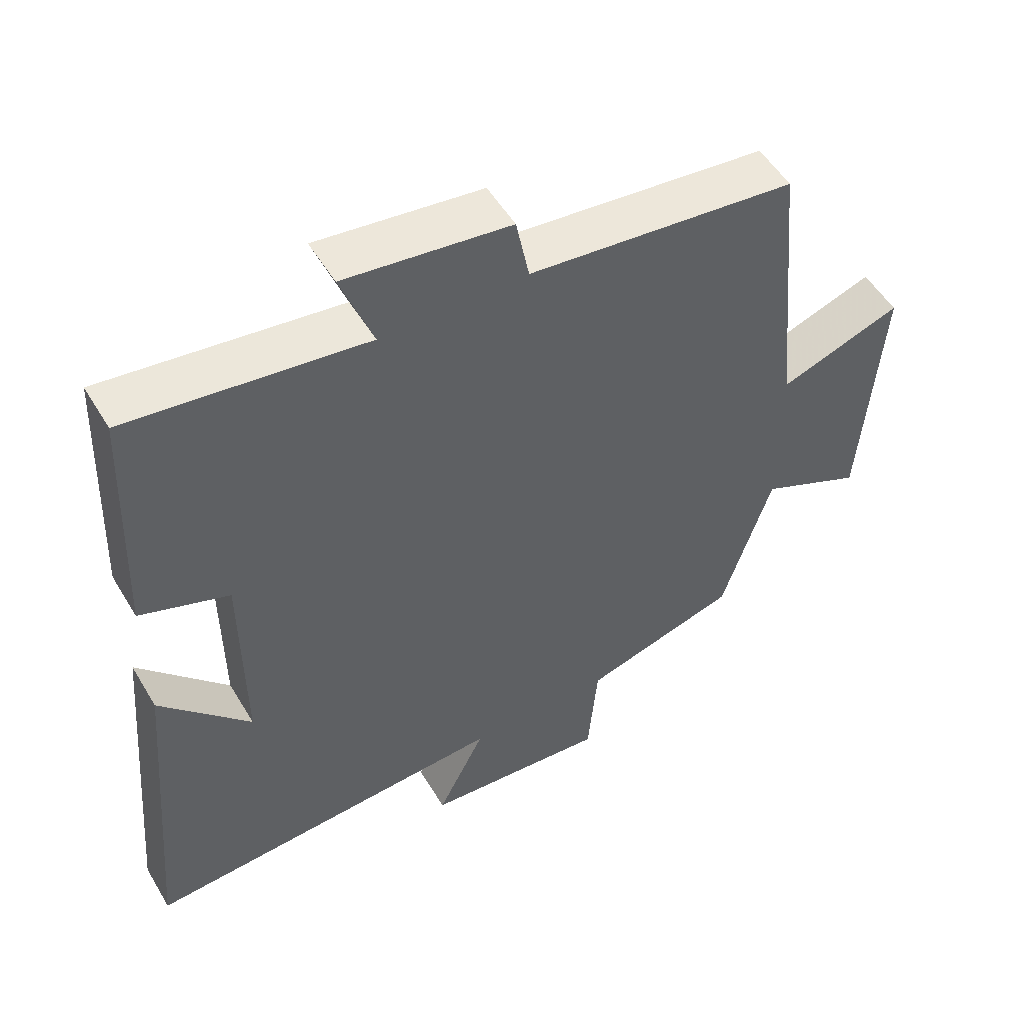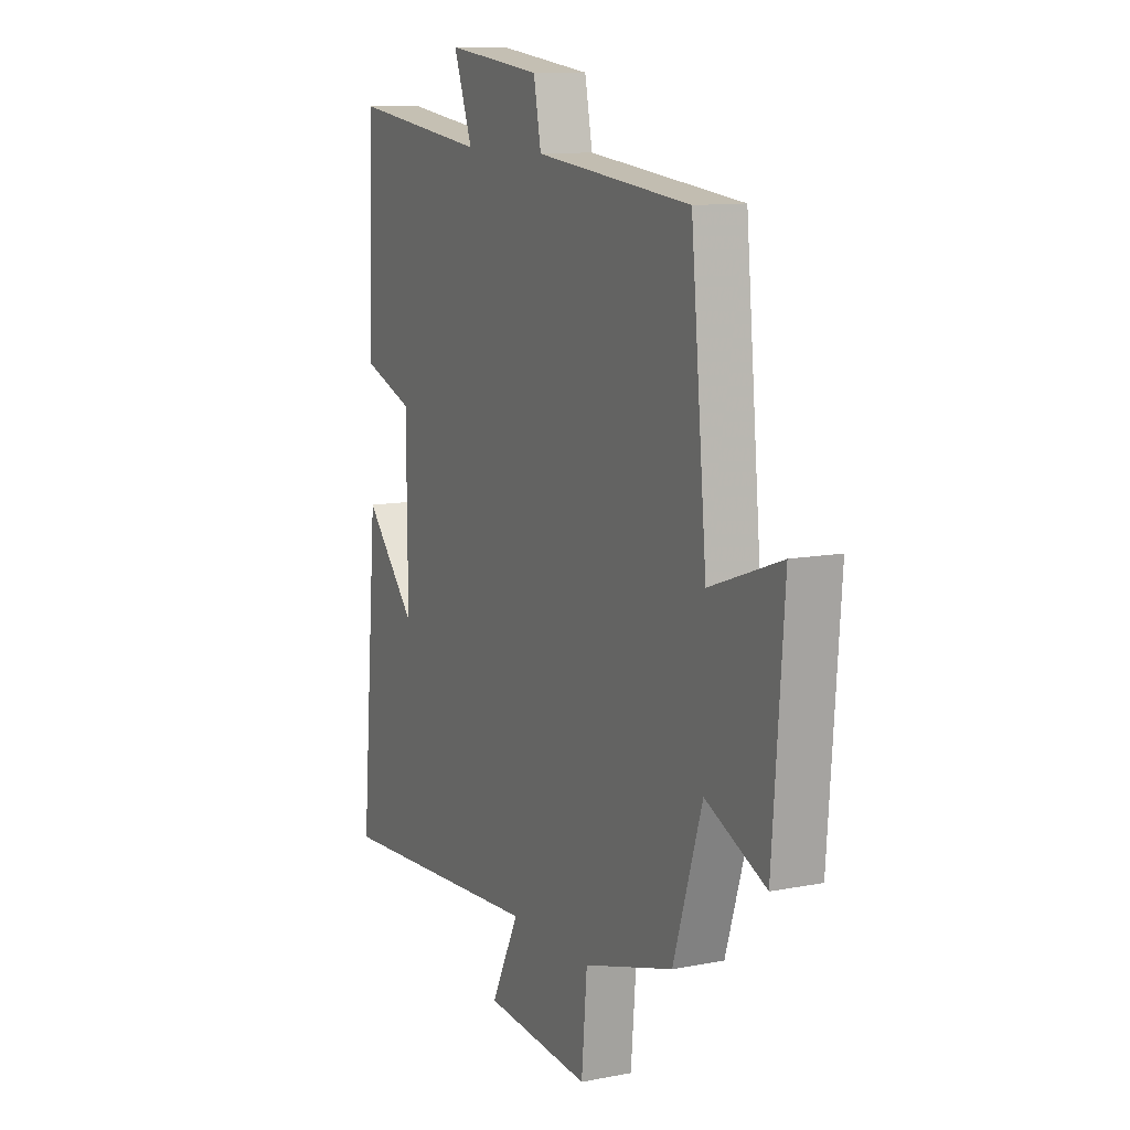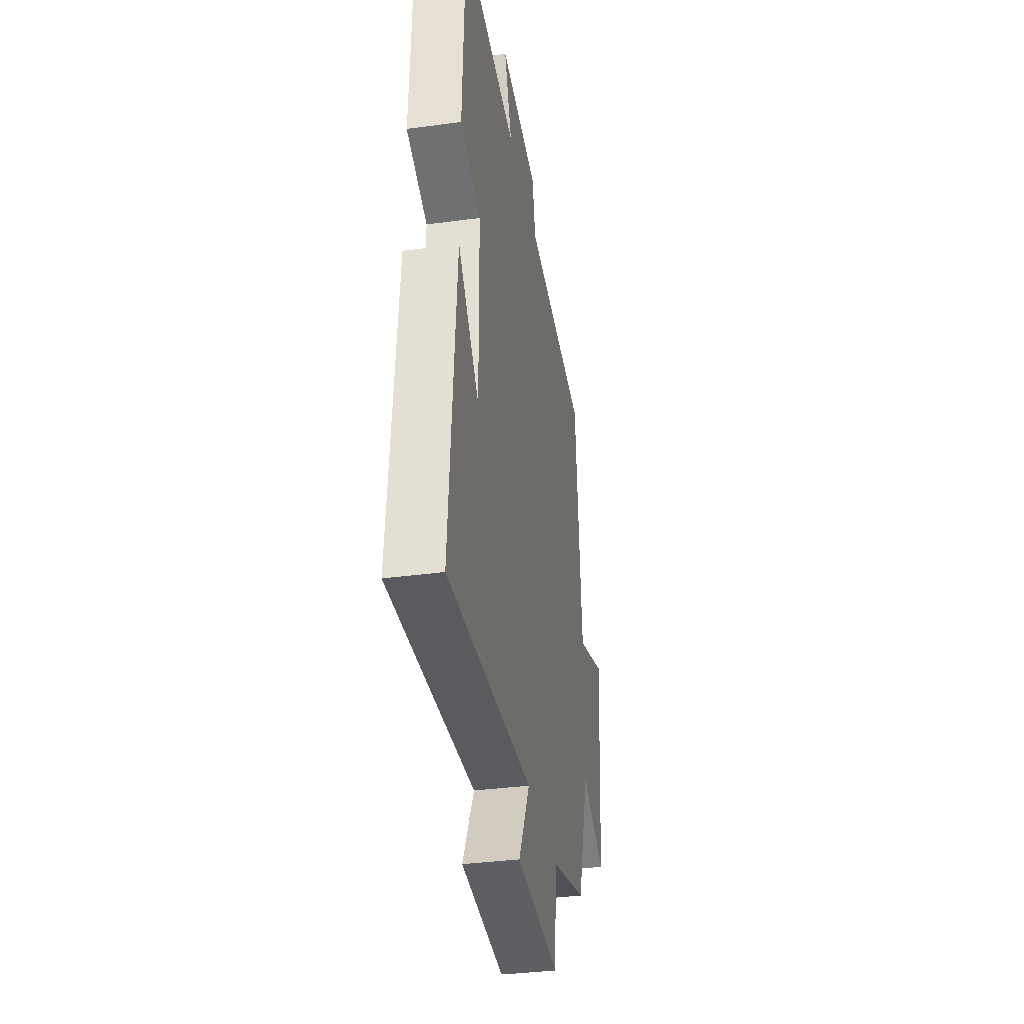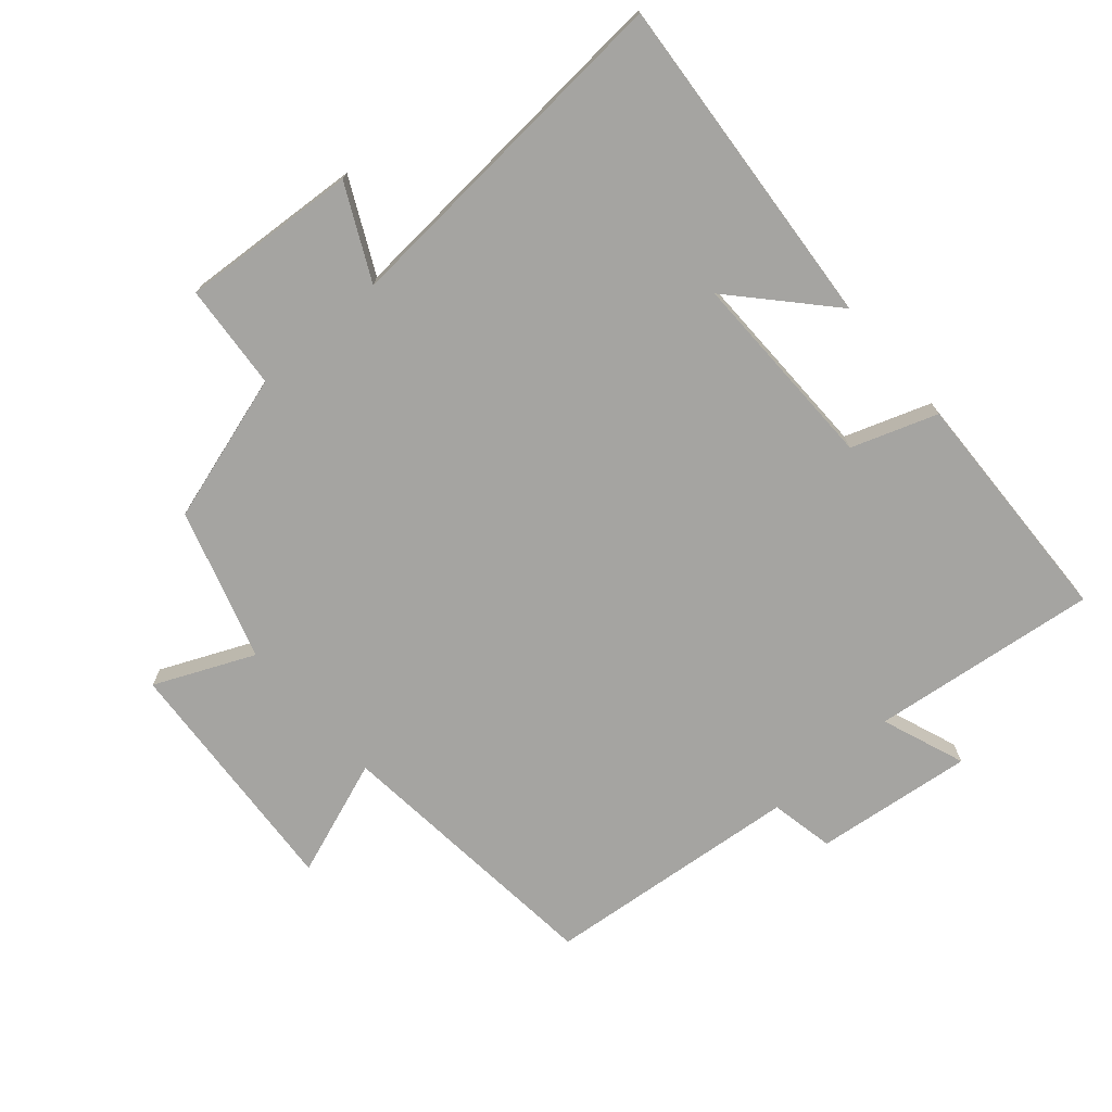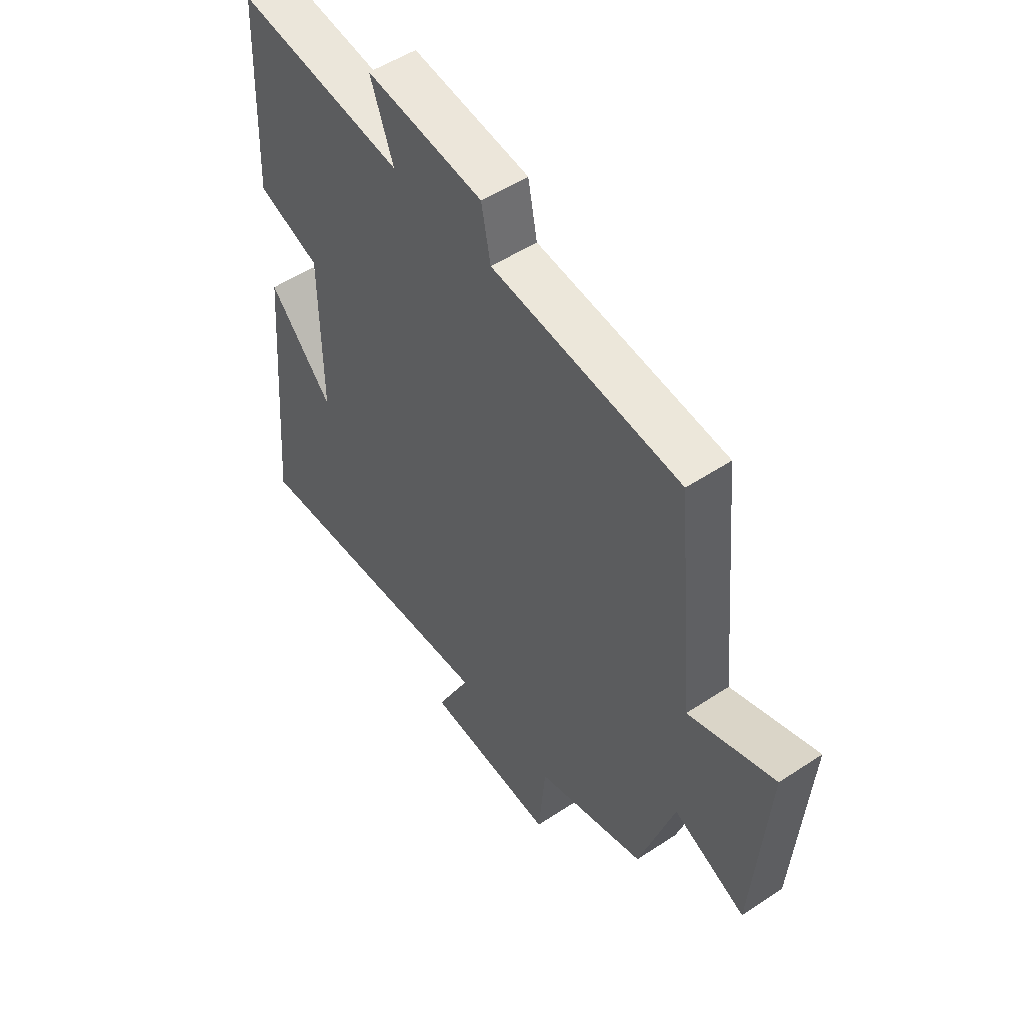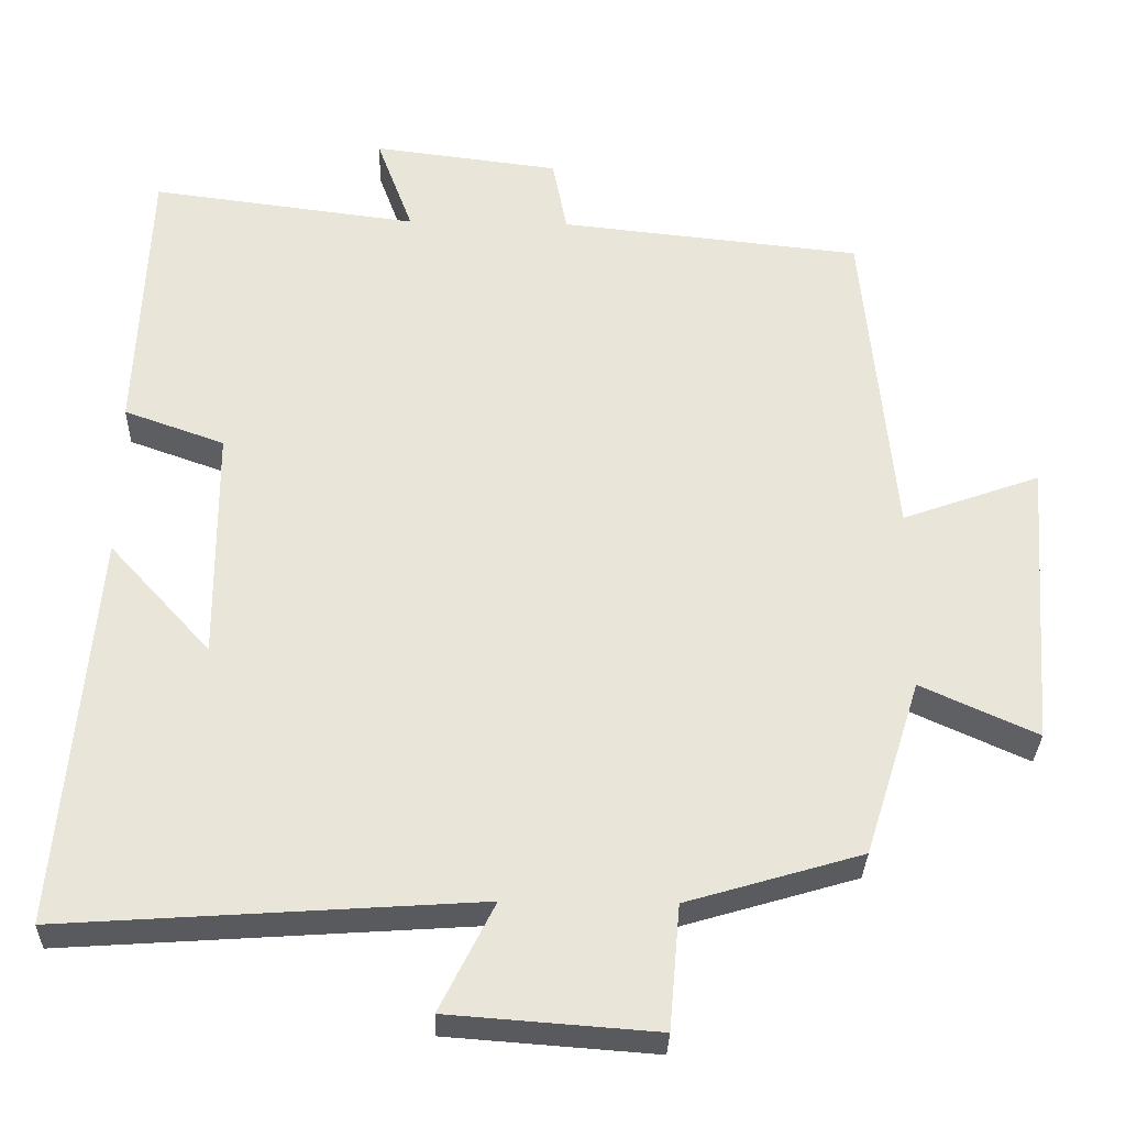
<metadata>
{"format":"obj","ext":"obj","renderer":"f3d","projection":"perspective","resolution":1024,"background":"white","views":[{"elev":52.6,"azim":-30.2,"up":"+Z"},{"elev":11.1,"azim":64.2,"up":"+Z"},{"elev":-35.9,"azim":-80.0,"up":"+Z"},{"elev":-73.4,"azim":-138.7,"up":"+Y"},{"elev":51.7,"azim":54.3,"up":"+Z"},{"elev":-31.1,"azim":-1.6,"up":"+Z"}]}
</metadata>
<code>
v 0.428 0.07 -0.433
v 0.202 0.07 -0.5
v 0.188 0.07 -0.66
v -0.08 0.07 -0.64
v -0.01 0.07 -0.5
v -0.544 0.07 -0.536
v -0.5 0.07 -0.025
v -0.369 0.07 -0.169
v -0.371 0.07 0.135
v -0.5 0.07 0.181
v -0.485 0.07 0.544
v -0.141 0.07 0.5
v -0.188 0.07 0.627
v 0.052 0.07 0.597
v 0.071 0.07 0.5
v 0.46 0.07 0.459
v 0.5 0.07 0.037
v 0.678 0.07 0.101
v 0.65 0.07 -0.273
v 0.5 0.07 -0.205
v 0.428 0 -0.433
v 0.202 0 -0.5
v 0.188 0 -0.66
v -0.08 0 -0.64
v -0.01 0 -0.5
v -0.544 0 -0.536
v -0.5 0 -0.025
v -0.369 0 -0.169
v -0.371 0 0.135
v -0.5 0 0.181
v -0.485 0 0.544
v -0.141 0 0.5
v -0.188 0 0.627
v 0.052 0 0.597
v 0.071 0 0.5
v 0.46 0 0.459
v 0.5 0 0.037
v 0.678 0 0.101
v 0.65 0 -0.273
v 0.5 0 -0.205
f 17 18 19 20
f 15 16 17 20
f 15 20 1 2
f 12 13 14 15
f 12 15 2 3
f 9 10 11 12
f 8 9 12 3
f 6 7 8
f 5 6 8
f 5 8 3
f 3 4 5
f 40 39 38 37
f 40 37 36 35
f 22 21 40 35
f 35 34 33 32
f 23 22 35 32
f 32 31 30 29
f 23 32 29 28
f 28 27 26
f 28 26 25
f 23 28 25
f 25 24 23
f 1 21 22 2
f 2 22 23 3
f 3 23 24 4
f 4 24 25 5
f 5 25 26 6
f 6 26 27 7
f 7 27 28 8
f 8 28 29 9
f 9 29 30 10
f 10 30 31 11
f 11 31 32 12
f 12 32 33 13
f 13 33 34 14
f 14 34 35 15
f 15 35 36 16
f 16 36 37 17
f 17 37 38 18
f 18 38 39 19
f 19 39 40 20
f 20 40 21 1

</code>
